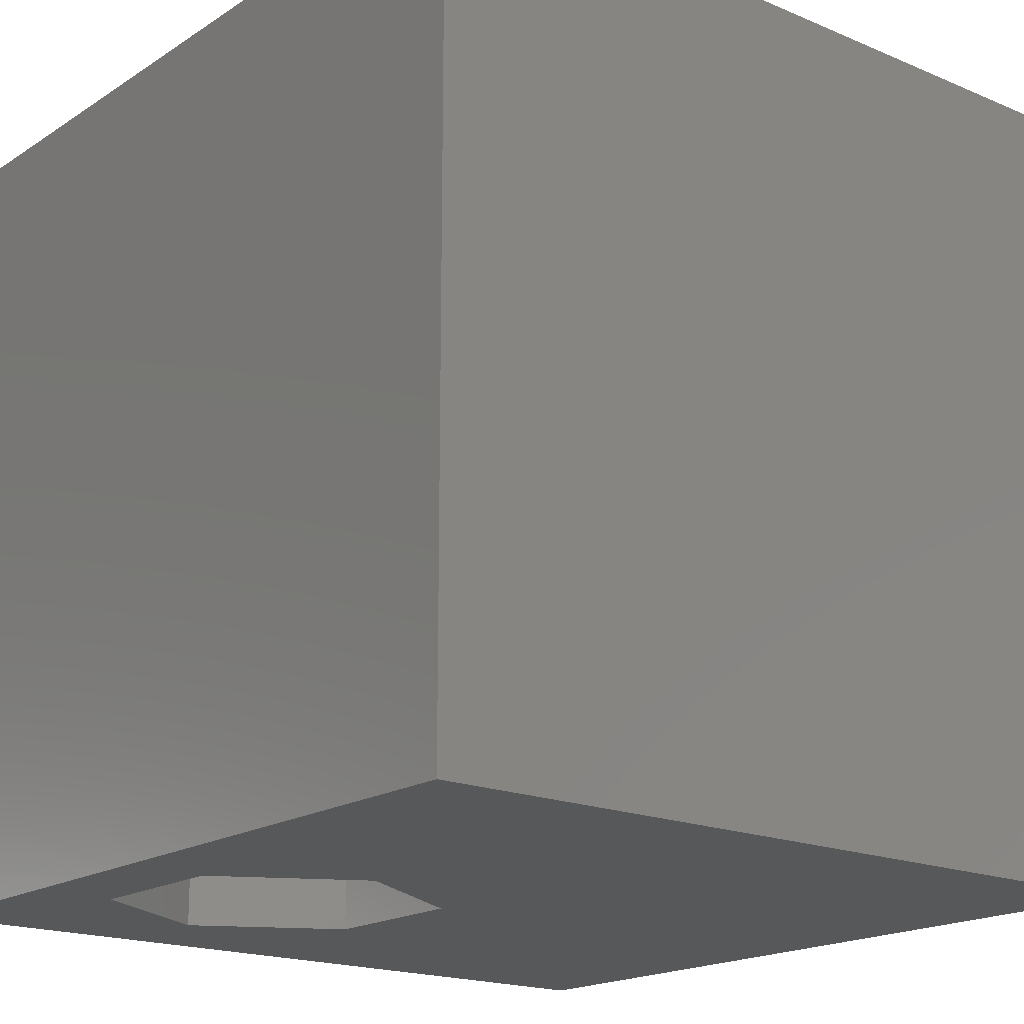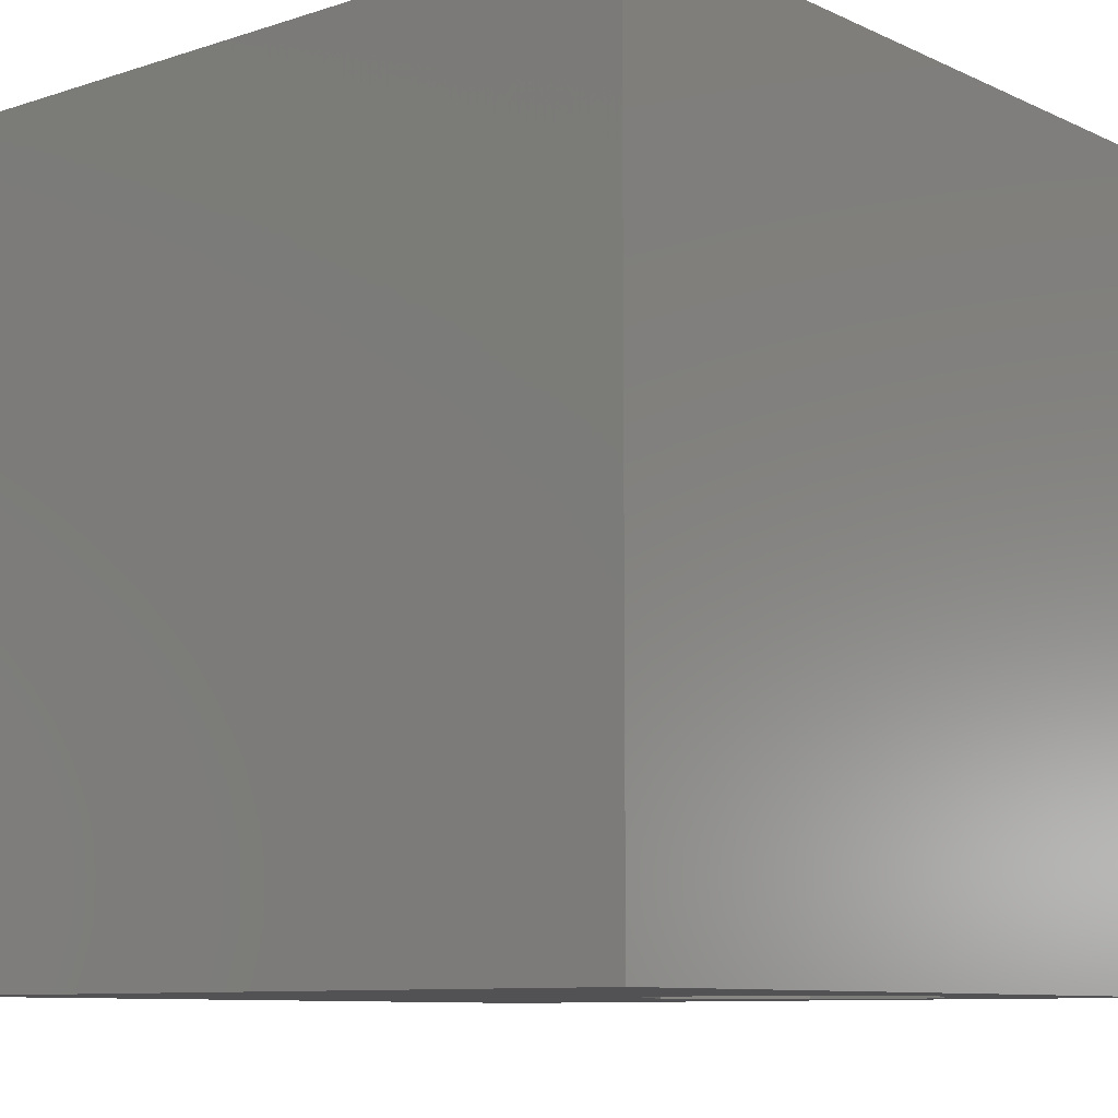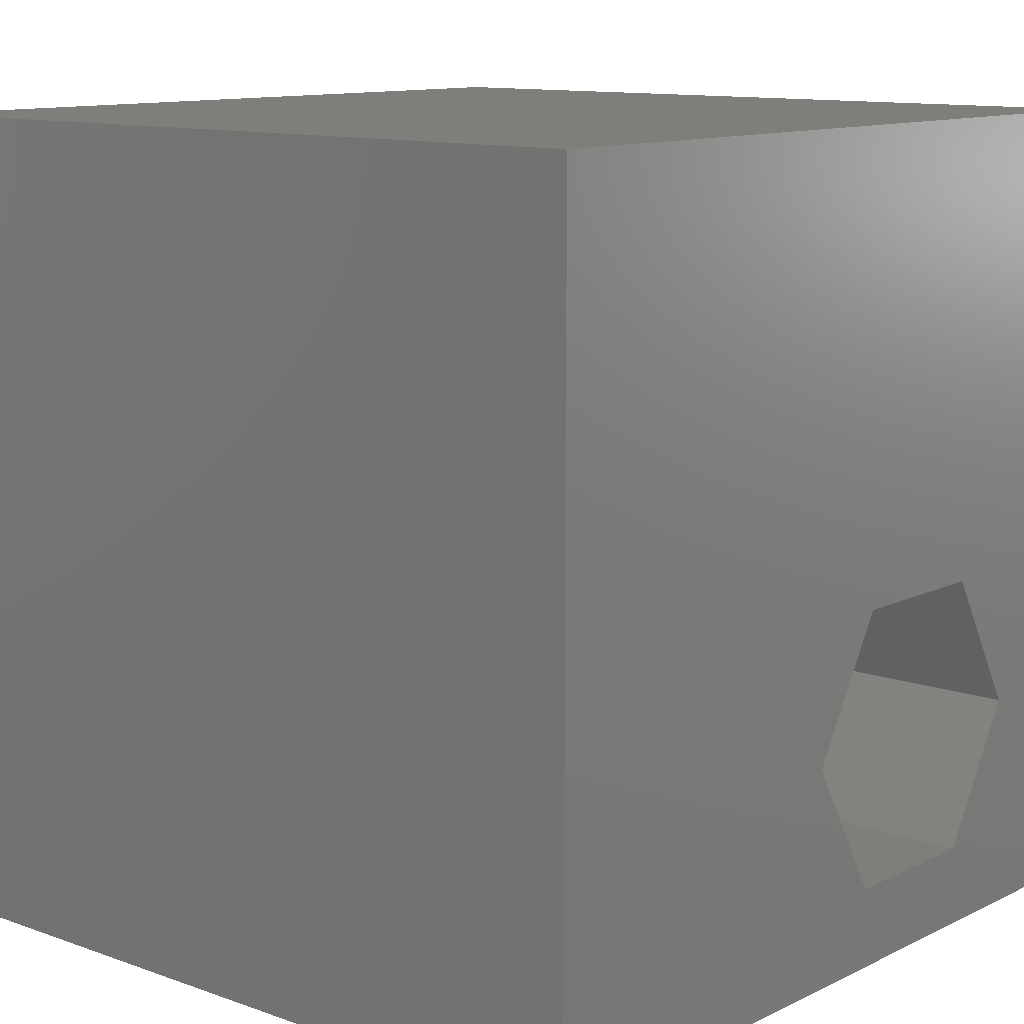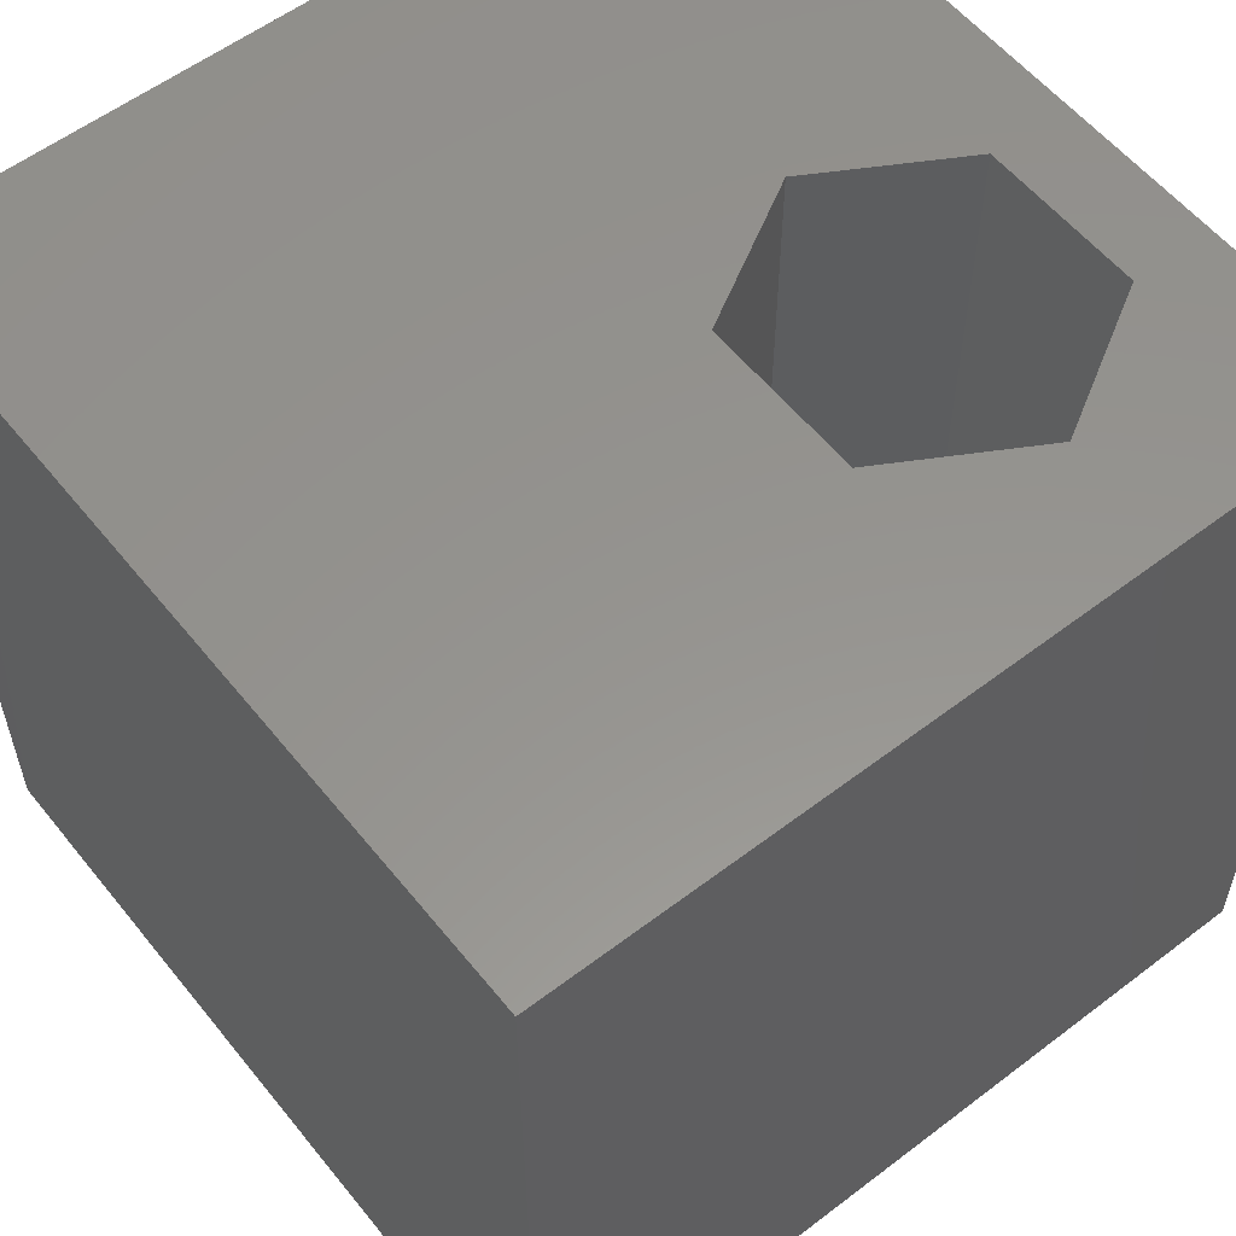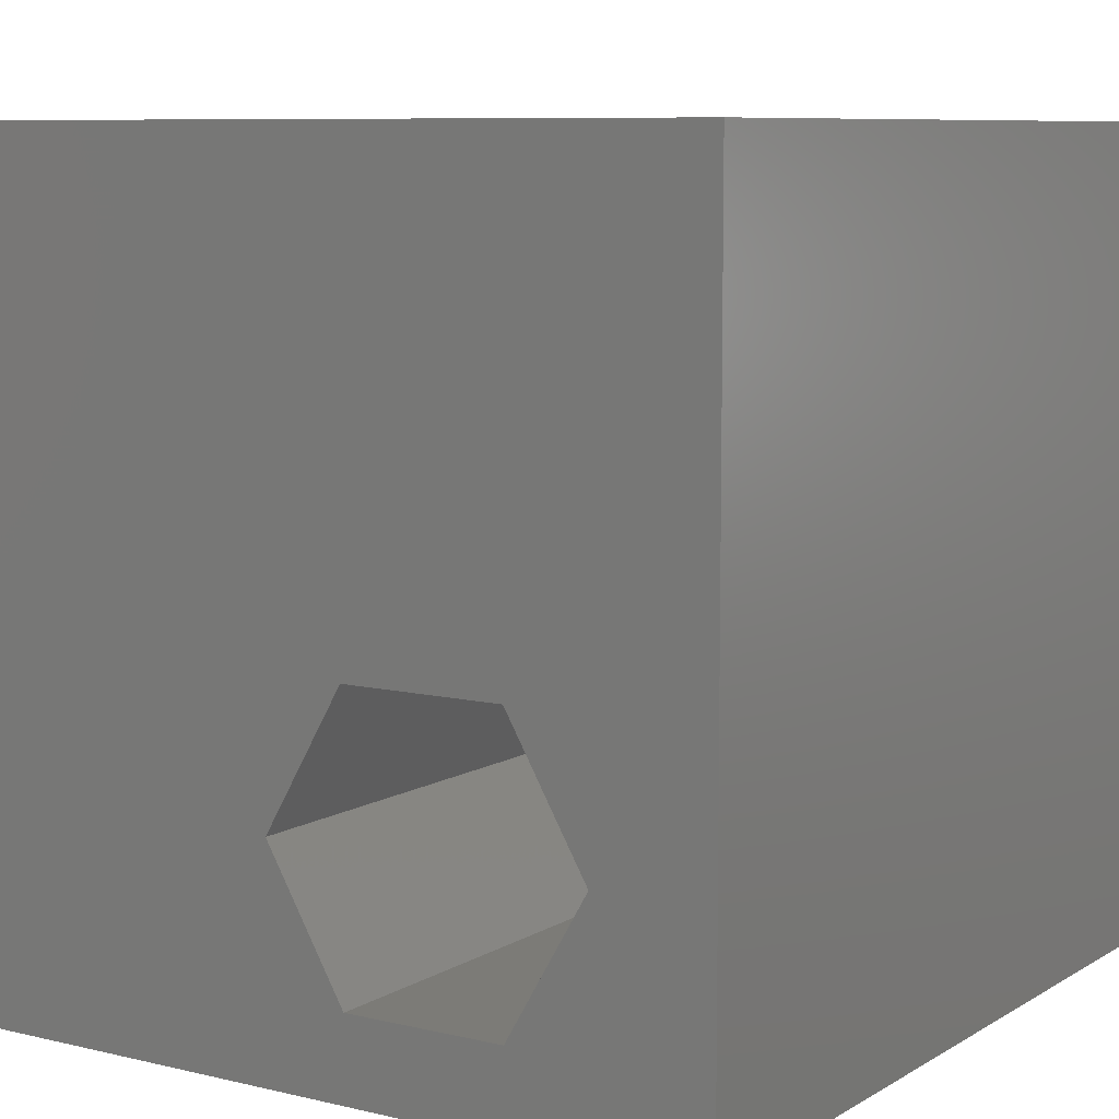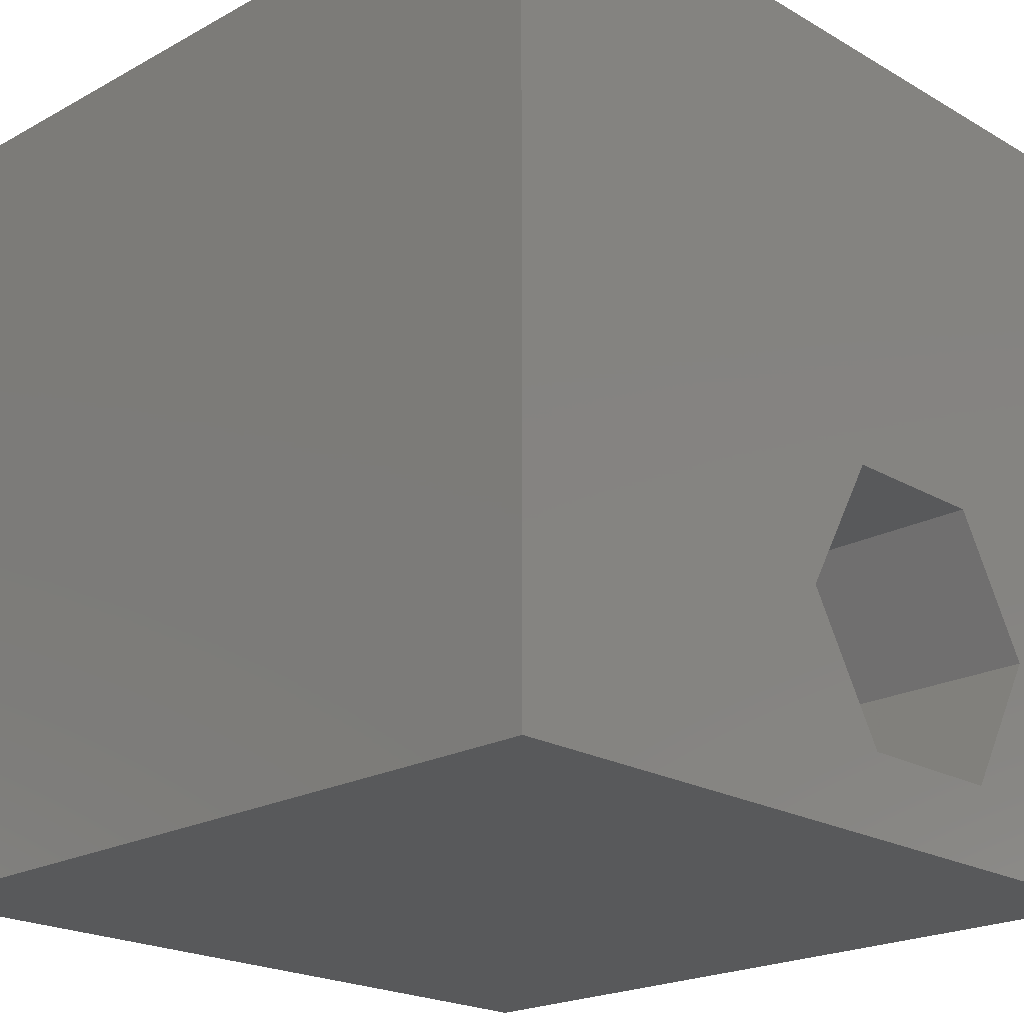
<metadata>
{"format":"stl","ext":"stl","renderer":"f3d","projection":"perspective","resolution":1024,"background":"white","views":[{"elev":-18.3,"azim":50.8,"up":"+Z"},{"elev":-9.3,"azim":-139.8,"up":"+Z"},{"elev":11.5,"azim":130.7,"up":"+Y"},{"elev":57.0,"azim":-128.4,"up":"+Z"},{"elev":8.3,"azim":-147.0,"up":"+Y"},{"elev":-21.2,"azim":134.2,"up":"+Y"}]}
</metadata>
<code>
# stl→obj: 20 verts, 40 faces
v 0 10 10
v 0 10 0
v 0 0 10
v 0 0 0
v 10 10 10
v 5.36 2.698 10
v 10 0 10
v 4.375 0.9923 10
v 2.406 0.9923 10
v 1.422 2.698 10
v 2.406 4.403 10
v 4.375 4.403 10
v 10 10 0
v 10 0 0
v 1.422 2.698 0
v 2.406 0.9923 0
v 4.375 0.9923 0
v 5.36 2.698 0
v 4.375 4.403 0
v 2.406 4.403 0
f 1 2 3
f 3 2 4
f 5 6 7
f 7 6 8
f 7 8 3
f 8 9 3
f 3 9 10
f 3 10 1
f 1 10 11
f 1 11 5
f 5 11 12
f 5 12 6
f 13 5 14
f 14 5 7
f 15 4 2
f 15 16 4
f 4 16 17
f 4 17 14
f 14 17 18
f 14 18 13
f 13 18 19
f 13 19 2
f 2 19 20
f 2 20 15
f 5 13 1
f 1 13 2
f 14 7 4
f 4 7 3
f 15 20 10
f 10 20 11
f 20 19 11
f 11 19 12
f 19 18 12
f 12 18 6
f 18 17 6
f 6 17 8
f 17 16 8
f 8 16 9
f 16 15 9
f 9 15 10

</code>
